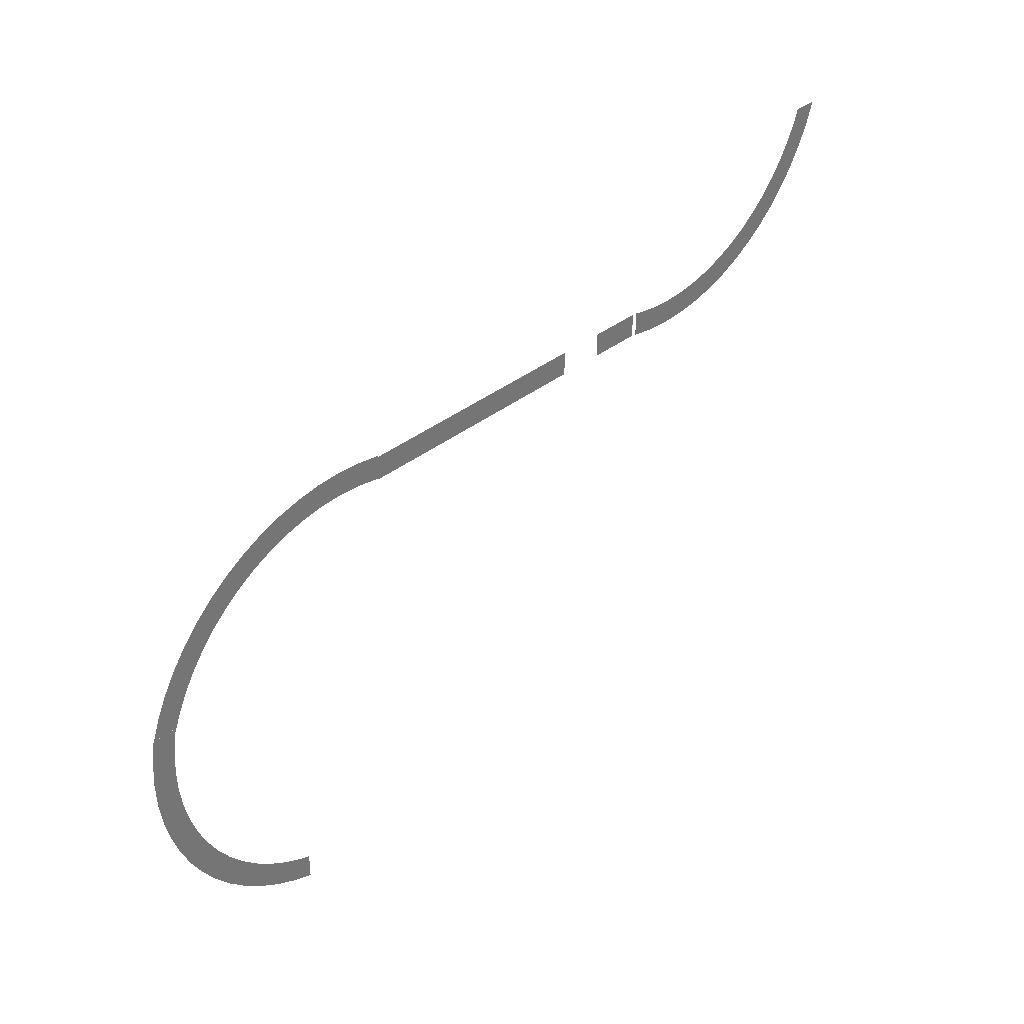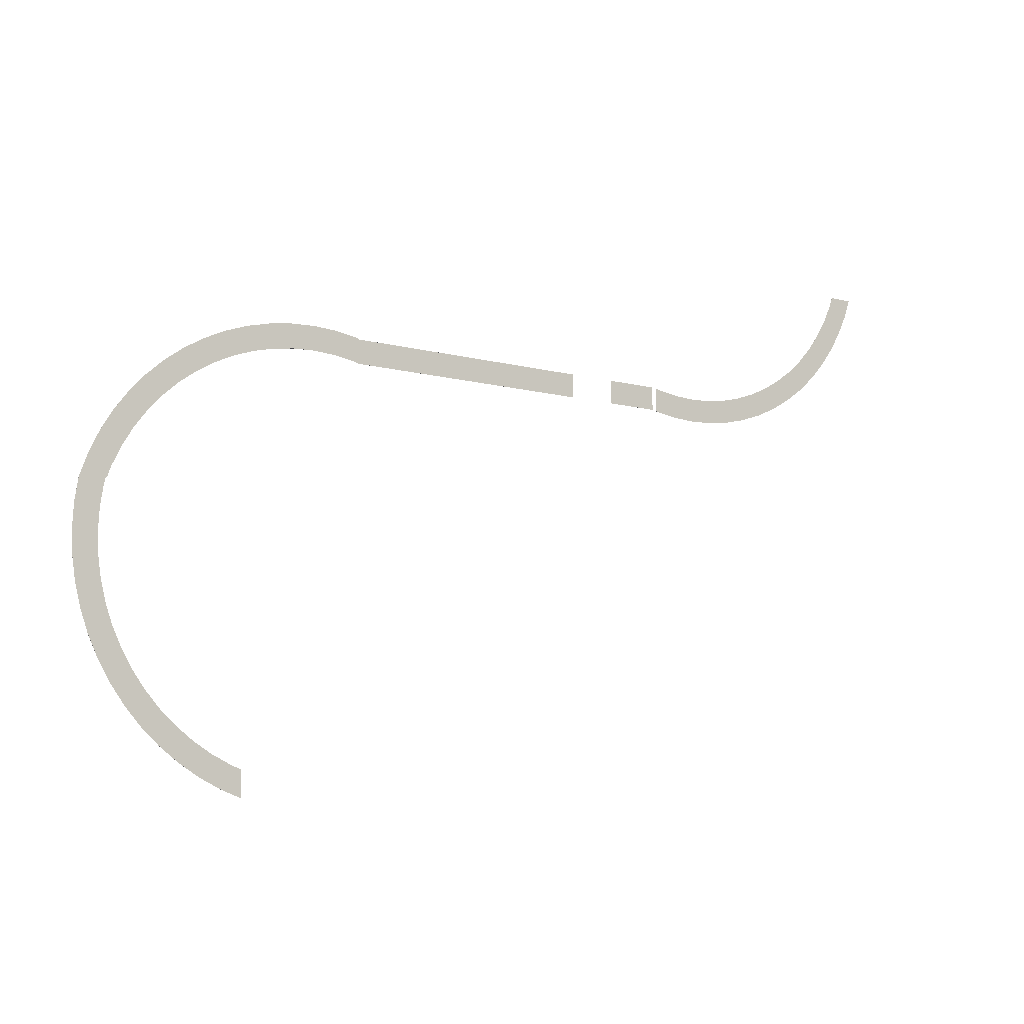
<metadata>
{"format":"obj","ext":"obj","renderer":"f3d","projection":"perspective","resolution":1024,"background":"white","views":[{"elev":34.9,"azim":-46.9,"up":"+Y"},{"elev":-10.2,"azim":-33.7,"up":"+Y"}]}
</metadata>
<code>
o obj_0
v 76.12 		45.22 		0
v 76.76 		47 		0
v 65.7 		31.17 		0.01
v 62.86 		29.07 		0.01
v -48.97 		-42.75 		0
v -48.97 		-42.75 		0.01
v -45.78 		-44.26 		0.01
v -45.78 		-44.26 		0
v 78.14 		40.15 		0
v 76.12 		36.78 		0
v 65.08 		25.74 		0
v 65.08 		25.74 		0.01
v 61.72 		23.73 		0.01
v 61.72 		23.73 		0
v -52 		-40.93 		0
v -52 		-40.93 		0.01
v 68.24 		28.08 		0
v 68.24 		28.08 		0.01
v 81 		47 		0
v 79.82 		43.7 		0
v 74.61 		42.03 		0
v -54.84 		-38.83 		0
v -54.84 		-38.83 		0.01
v 72.8 		39 		0
v 70.69 		36.16 		0
v 68.32 		33.54 		0
v -44 		-49.13 		0
v -44 		-49.13 		0.01
v 65.7 		31.17 		0
v -71.81 		-7.075 		0
v -71.81 		-7.075 		0.01
v 62.86 		29.07 		0
v -72 		-11 		0
v -72 		-11 		0.01
v 59.83 		27.25 		0
v -71.81 		-14.92 		0
v -71.81 		-14.92 		0.01
v 56.64 		25.74 		0
v -71.23 		-18.8 		0
v -71.23 		-18.8 		0.01
v 73.78 		33.63 		0
v -70.28 		-22.61 		0
v -70.28 		-22.61 		0.01
v 53.31 		24.55 		0
v 59.83 		27.25 		0.01
v -68.95 		-26.3 		0
v -68.95 		-26.3 		0.01
v 56.64 		25.74 		0.01
v 73.78 		33.63 		0.01
v -67.28 		-29.85 		0
v -67.28 		-29.85 		0.01
v 53.31 		24.55 		0.01
v 71.15 		30.72 		0.01
v -65.26 		-33.22 		0
v 49.89 		23.69 		0.01
v -65.26 		-33.22 		0.01
v 46.39 		23.17 		0.01
v -62.92 		-36.37 		0
v -62.92 		-36.37 		0.01
v 42.86 		23 		0.01
v -60.28 		-39.28 		0
v -60.28 		-39.28 		0.01
v 42.86 		19 		0.01
v 46.78 		19.2 		0.01
v 50.67 		19.77 		0.01
v 54.47 		20.72 		0.01
v 58.17 		22.05 		0.01
v 25 		20 		0.01
v -57.38 		-41.92 		0
v -57.38 		-41.92 		0.01
v 34 		20 		0.01
v 71.15 		30.72 		0
v 49.89 		23.69 		0
v -57.46 		-36.45 		0
v -57.46 		-36.45 		0.01
v 46.39 		23.17 		0
v -59.83 		-33.84 		0
v -59.83 		-33.84 		0.01
v 42.86 		23 		0
v -61.94 		-31 		0
v -61.94 		-31 		0.01
v -63.75 		-27.97 		0
v -63.75 		-27.97 		0.01
v 58.17 		22.05 		0
v 54.47 		20.72 		0
v 50.67 		19.77 		0
v -65.26 		-24.77 		0
v 46.78 		19.2 		0
v -65.26 		-24.77 		0.01
v 42.86 		19 		0
v 25 		20 		0
v -66.45 		-21.45 		0
v -66.45 		-21.45 		0.01
v -67.31 		-18.02 		0
v -67.31 		-18.02 		0.01
v -67.83 		-14.53 		0
v -67.83 		-14.53 		0.01
v 34 		20 		0
v -68 		-11 		0
v -68 		-11 		0.01
v 39.33 		23.17 		0
v -67.83 		-7.467 		0
v -67.83 		-7.467 		0.01
v 35.84 		23.69 		0
v 34 		24 		0
v 34.86 		23.94 		0
v -25 		20 		0
v -25 		20 		0.01
v -25 		24 		0.01
v -25 		24 		0
v 17 		24 		0.01
v 17 		20 		0.01
v 17 		20 		0
v 17 		24 		0
v -58.37 		15.92 		0.01
v -61.28 		13.29 		0.01
v -63.92 		10.38 		0.01
v -66.26 		7.225 		0.01
v -68.28 		3.858 		0.01
v -55.84 		12.83 		0.01
v 25 		24 		0
v -71.14 		-2.995 		0.01
v -69.95 		0.309 		0.01
v -44 		-44.89 		0.01
v 34.86 		19.82 		0
v 38.94 		19.2 		0
v 35.06 		19.77 		0
v 76.76 		47 		0.01
v -58.37 		15.92 		0
v -61.28 		13.29 		0
v 76.12 		45.22 		0.01
v -54.22 		-44.26 		0.01
v -50.86 		-46.27 		0.01
v 76.12 		36.78 		0.01
v 78.14 		40.15 		0.01
v 81 		47 		0.01
v 79.82 		43.7 		0.01
v -47.31 		-47.95 		0.01
v 74.61 		42.03 		0.01
v 72.8 		39 		0.01
v 70.69 		36.16 		0.01
v 68.32 		33.54 		0.01
v 39.33 		23.17 		0.01
v 35.84 		23.69 		0.01
v 34 		24 		0.01
v 34.86 		23.94 		0.01
v -25 		24.18 		0.01
v -25 		24.18 		0
v -25.19 		24.23 		0
v -25.19 		24.23 		0.01
v -29.08 		24.81 		0
v -29.08 		24.81 		0.01
v -33 		25 		0
v -33 		25 		0.01
v -36.92 		24.81 		0
v -36.92 		24.81 		0.01
v -40.8 		24.23 		0
v -40.8 		24.23 		0.01
v -44.61 		23.28 		0
v -44.61 		23.28 		0.01
v 25 		24 		0.01
v -48.3 		21.96 		0
v -48.3 		21.96 		0.01
v -51.85 		20.28 		0
v -51.85 		20.28 		0.01
v -55.22 		18.26 		0
v -55.22 		18.26 		0.01
v 38.94 		19.2 		0.01
v 34.86 		19.82 		0.01
v 35.06 		19.77 		0.01
v -53 		14.94 		0
v -53 		14.94 		0.01
v -49.97 		16.75 		0
v -49.97 		16.75 		0.01
v -46.78 		18.26 		0
v -46.78 		18.26 		0.01
v -43.45 		19.45 		0
v -43.45 		19.45 		0.01
v -40.02 		20.31 		0
v -40.02 		20.31 		0.01
v -36.53 		20.83 		0
v -36.53 		20.83 		0.01
v -33 		21 		0
v -33 		21 		0.01
v -29.47 		20.83 		0
v -29.47 		20.83 		0.01
v -25.97 		20.31 		0
v -25.97 		20.31 		0.01
v -25 		20.07 		0
v -25 		20.07 		0.01
v -63.92 		10.38 		0
v -66.26 		7.225 		0
v -68.28 		3.858 		0
v -50.86 		-46.27 		0
v -54.22 		-44.26 		0
v -47.31 		-47.95 		0
v -71.23 		-3.192 		0
v -71.18 		-2.998 		0
v -67.31 		-3.972 		0
v -67.07 		-2.998 		0
v -69.95 		0.309 		0
v -71.18 		-2.998 		0.01
v -71.23 		-3.192 		0.01
v -71.14 		-2.995 		0
v -66.26 		-1.22 		0
v -66.26 		-1.22 		0.01
v -66.89 		-2.995 		0.01
v -66.89 		-2.995 		0
v -67.31 		-3.972 		0.01
v -67.07 		-2.998 		0.01
v -64.75 		1.973 		0
v -64.75 		1.973 		0.01
v -62.93 		5.004 		0
v -62.93 		5.004 		0.01
v -60.83 		7.842 		0
v -60.83 		7.842 		0.01
v -58.46 		10.46 		0
v -58.46 		10.46 		0.01
v -55.84 		12.83 		0
v -44 		-44.89 		0
g group_0_2829873
f 4 18 3
f 5 6 7
f 5 7 8
f 11 12 14
f 14 12 13
f 19 20 2
f 1 2 20
f 10 24 9
f 15 16 6
f 15 6 5
f 9 1 20
f 1 9 21
f 22 23 16
f 22 16 15
f 220 28 27
f 21 9 24
f 10 41 24
f 25 24 41
f 26 25 41
f 30 33 34
f 30 34 31
f 29 26 17
f 72 17 26
f 41 72 26
f 34 33 36
f 34 36 37
f 36 39 40
f 36 40 37
f 32 29 17
f 39 42 43
f 39 43 40
f 45 13 4
f 42 46 47
f 42 47 43
f 48 13 45
f 46 50 51
f 46 51 47
f 52 67 48
f 49 142 53
f 55 66 52
f 53 142 18
f 50 54 56
f 50 56 51
f 57 64 55
f 18 4 12
f 60 63 57
f 12 4 13
f 54 58 59
f 54 59 56
f 58 61 62
f 58 62 59
f 65 55 64
f 66 55 65
f 67 52 66
f 13 48 67
f 64 57 63
f 69 70 62
f 69 62 61
f 17 11 32
f 11 14 32
f 35 32 14
f 38 35 14
f 74 75 22
f 23 22 75
f 14 84 38
f 44 38 84
f 84 85 44
f 77 78 75
f 77 75 74
f 73 44 85
f 85 86 73
f 80 81 78
f 80 78 77
f 82 83 81
f 82 81 80
f 86 88 73
f 76 73 88
f 88 90 76
f 79 76 90
f 87 89 83
f 87 83 82
f 92 93 89
f 92 89 87
f 94 95 93
f 94 93 92
f 96 97 95
f 96 95 94
f 97 96 99
f 97 99 100
f 79 90 101
f 102 103 100
f 102 100 99
f 110 107 108
f 109 110 108
f 111 109 108
f 111 108 112
f 113 107 110
f 113 110 114
f 108 107 113
f 108 113 112
f 111 114 110
f 111 110 109
f 118 214 117
f 117 218 116
f 119 214 118
f 116 218 115
f 120 172 115
f 176 165 174
f 178 163 176
f 7 138 124
f 121 105 98
f 91 121 98
f 6 133 7
f 16 133 6
f 125 106 104
f 90 126 101
f 104 101 126
f 127 104 126
f 125 104 127
f 23 70 16
f 133 138 7
f 131 137 128
f 139 135 131
f 134 140 49
f 135 140 134
f 137 131 135
f 136 128 137
f 28 124 138
f 78 59 75
f 75 70 23
f 141 49 140
f 81 59 78
f 70 132 16
f 142 49 141
f 140 135 139
f 83 51 81
f 133 16 132
f 3 18 142
f 89 51 83
f 93 47 89
f 70 75 62
f 40 43 95
f 62 75 59
f 97 100 37
f 59 81 56
f 56 81 51
f 143 144 168
f 170 144 169
f 34 37 100
f 100 103 31
f 31 34 100
f 95 97 37
f 37 40 95
f 93 95 43
f 47 93 43
f 51 89 47
f 146 169 144
f 147 148 149
f 147 149 150
f 149 151 152
f 149 152 150
f 151 153 154
f 151 154 152
f 153 155 156
f 153 156 154
f 155 157 158
f 155 158 156
f 157 159 160
f 157 160 158
f 159 162 163
f 159 163 160
f 71 145 68
f 161 68 145
f 162 164 165
f 162 165 163
f 164 166 167
f 164 167 165
f 60 143 63
f 63 143 168
f 168 144 170
f 115 167 166
f 10 134 49
f 10 9 135
f 10 135 134
f 9 137 135
f 173 174 172
f 173 172 171
f 137 9 20
f 20 19 136
f 20 136 137
f 175 176 174
f 175 174 173
f 1 131 128
f 1 128 2
f 177 178 176
f 177 176 175
f 179 180 178
f 179 178 177
f 181 182 180
f 181 180 179
f 136 19 128
f 2 128 19
f 106 125 146
f 183 184 182
f 183 182 181
f 105 121 145
f 185 186 184
f 185 184 183
f 88 64 63
f 88 63 90
f 86 65 64
f 86 64 88
f 187 188 186
f 187 186 185
f 145 121 161
f 85 66 65
f 85 65 86
f 189 190 188
f 189 188 187
f 121 91 161
f 84 67 66
f 84 66 85
f 14 13 84
f 147 190 148
f 189 148 190
f 84 13 67
f 105 145 98
f 166 129 115
f 169 146 125
f 129 130 116
f 129 116 115
f 112 113 114
f 112 114 111
f 130 191 117
f 130 117 116
f 27 196 220
f 8 220 196
f 191 192 118
f 191 118 117
f 192 193 119
f 192 119 118
f 5 8 194
f 119 193 123
f 15 5 194
f 194 195 15
f 195 69 15
f 22 15 69
f 166 164 171
f 194 8 196
f 173 171 164
f 175 173 164
f 164 162 175
f 177 175 162
f 74 22 69
f 162 159 177
f 179 177 159
f 183 151 185
f 69 61 74
f 61 58 74
f 185 151 187
f 77 74 58
f 80 77 58
f 58 54 80
f 54 50 80
f 82 80 50
f 87 82 50
f 189 187 148
f 159 157 179
f 157 155 179
f 181 179 155
f 183 181 155
f 155 153 183
f 151 183 153
f 149 187 151
f 148 187 149
f 50 46 87
f 92 87 46
f 46 42 92
f 94 92 42
f 99 96 36
f 102 30 199
f 42 39 94
f 39 36 94
f 96 94 36
f 36 33 99
f 33 30 99
f 102 99 30
f 123 193 201
f 202 198 197
f 202 197 203
f 174 165 172
f 201 204 122
f 201 122 123
f 102 199 103
f 209 103 199
f 182 156 180
f 180 160 178
f 115 172 167
f 205 206 207
f 205 207 208
f 184 156 182
f 167 172 165
f 147 150 188
f 200 210 209
f 200 209 199
f 190 147 188
f 158 180 156
f 160 180 158
f 163 178 160
f 165 176 163
f 154 156 184
f 186 152 184
f 150 152 188
f 186 188 152
f 154 184 152
f 211 212 206
f 211 206 205
f 103 209 31
f 213 214 212
f 213 212 211
f 198 210 200
f 202 203 209
f 31 209 203
f 122 208 207
f 212 119 206
f 215 216 214
f 215 214 213
f 210 198 202
f 210 202 209
f 217 218 216
f 217 216 215
f 206 123 207
f 122 207 123
f 214 119 212
f 219 120 218
f 219 218 217
f 171 172 120
f 171 120 219
f 216 117 214
f 31 203 30
f 197 30 203
f 218 117 216
f 120 115 218
f 123 206 119
f 208 122 204
f 70 69 132
f 195 132 69
f 194 133 132
f 194 132 195
f 133 194 138
f 196 138 194
f 27 28 138
f 27 138 196
f 8 7 124
f 8 124 220
f 220 124 28
f 30 197 199
f 17 18 12
f 17 12 11
f 208 201 205
f 72 53 17
f 17 53 18
f 211 205 193
f 213 211 193
f 193 192 213
f 53 72 49
f 41 49 72
f 192 191 213
f 10 49 41
f 215 213 191
f 217 215 191
f 191 130 217
f 130 129 217
f 219 217 129
f 171 219 129
f 166 171 129
f 131 1 21
f 131 21 139
f 139 21 24
f 139 24 140
f 200 199 198
f 197 198 199
f 140 24 25
f 140 25 141
f 208 204 201
f 193 205 201
f 141 25 26
f 141 26 142
f 142 26 29
f 142 29 3
f 3 29 32
f 3 32 4
f 4 32 35
f 4 35 45
f 45 35 38
f 45 38 48
f 48 38 44
f 48 44 52
f 52 44 73
f 52 73 55
f 55 73 76
f 55 76 57
f 57 76 79
f 57 79 60
f 60 79 143
f 101 143 79
f 68 161 91
f 68 91 98
f 68 98 71
f 98 145 71
f 127 170 169
f 127 169 125
f 126 168 170
f 126 170 127
f 126 90 168
f 63 168 90
f 104 144 143
f 104 143 101
f 106 146 144
f 106 144 104

</code>
